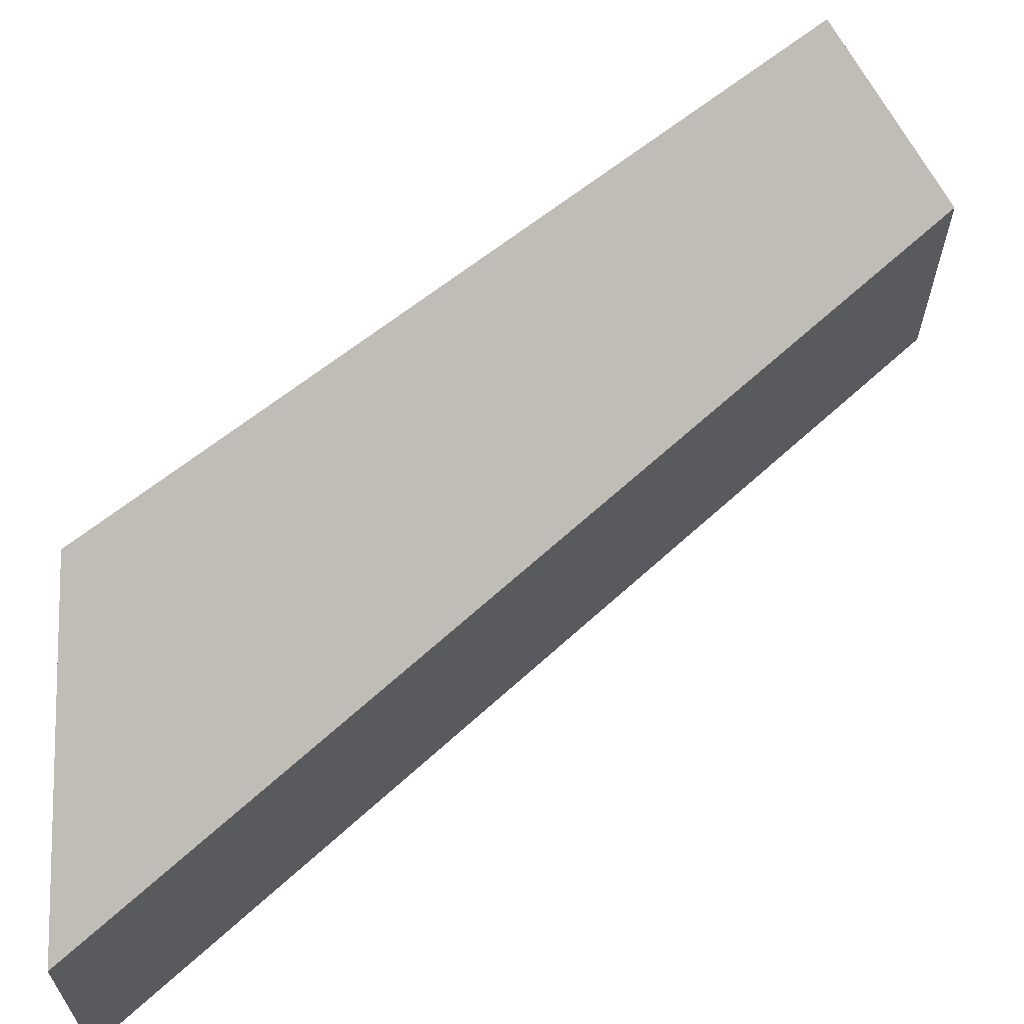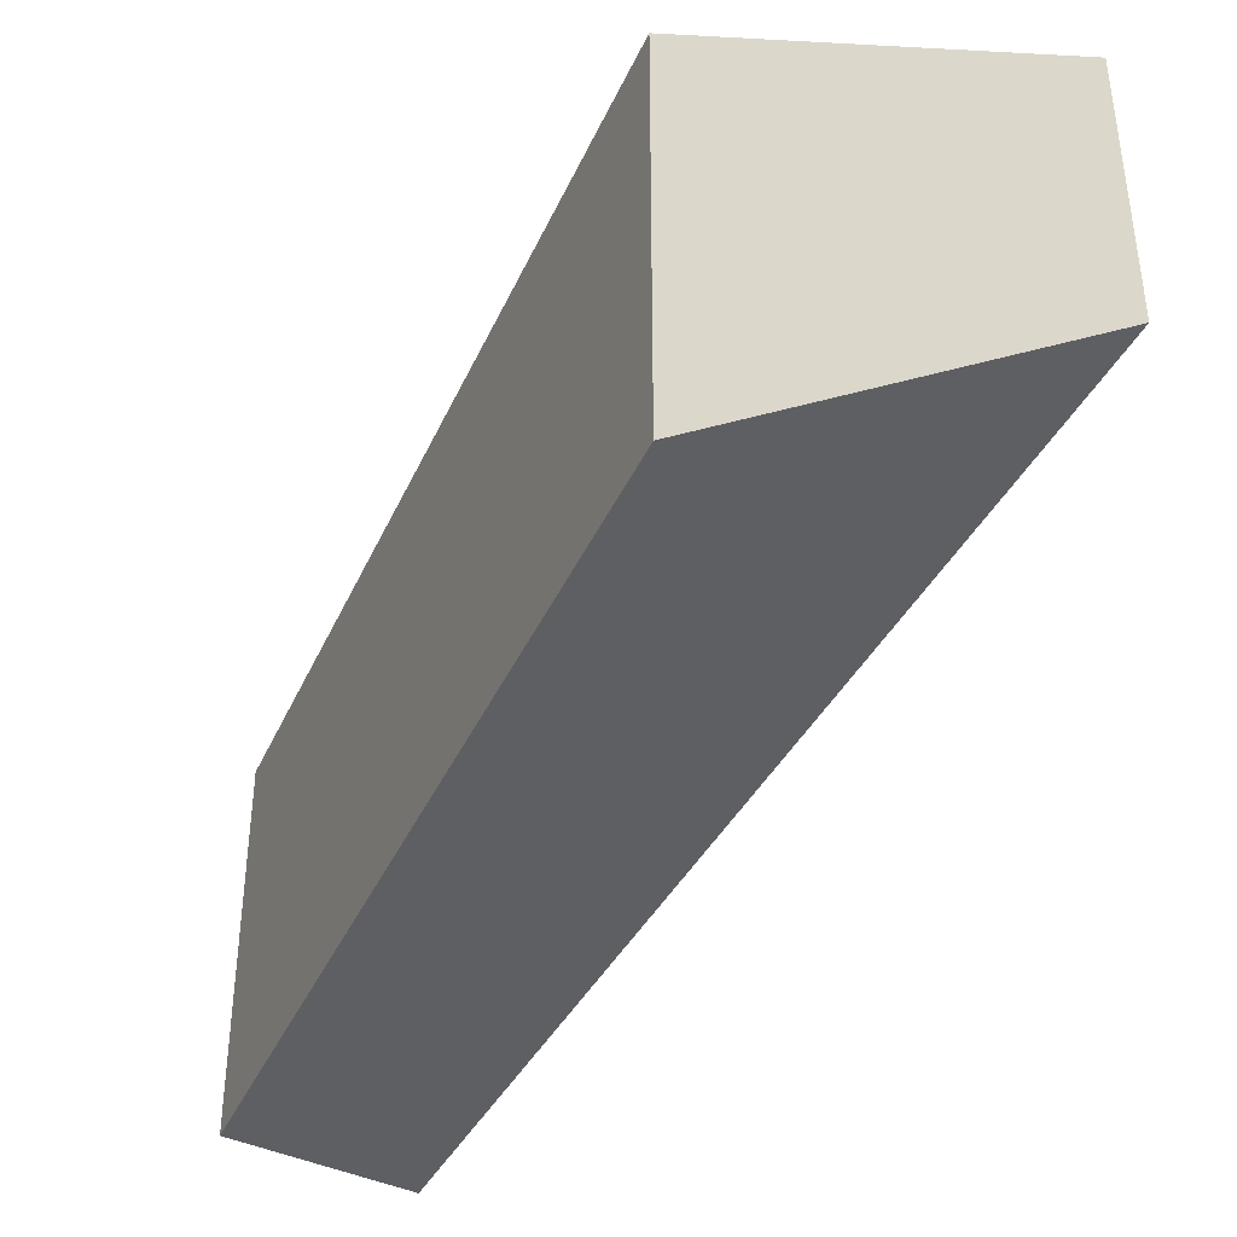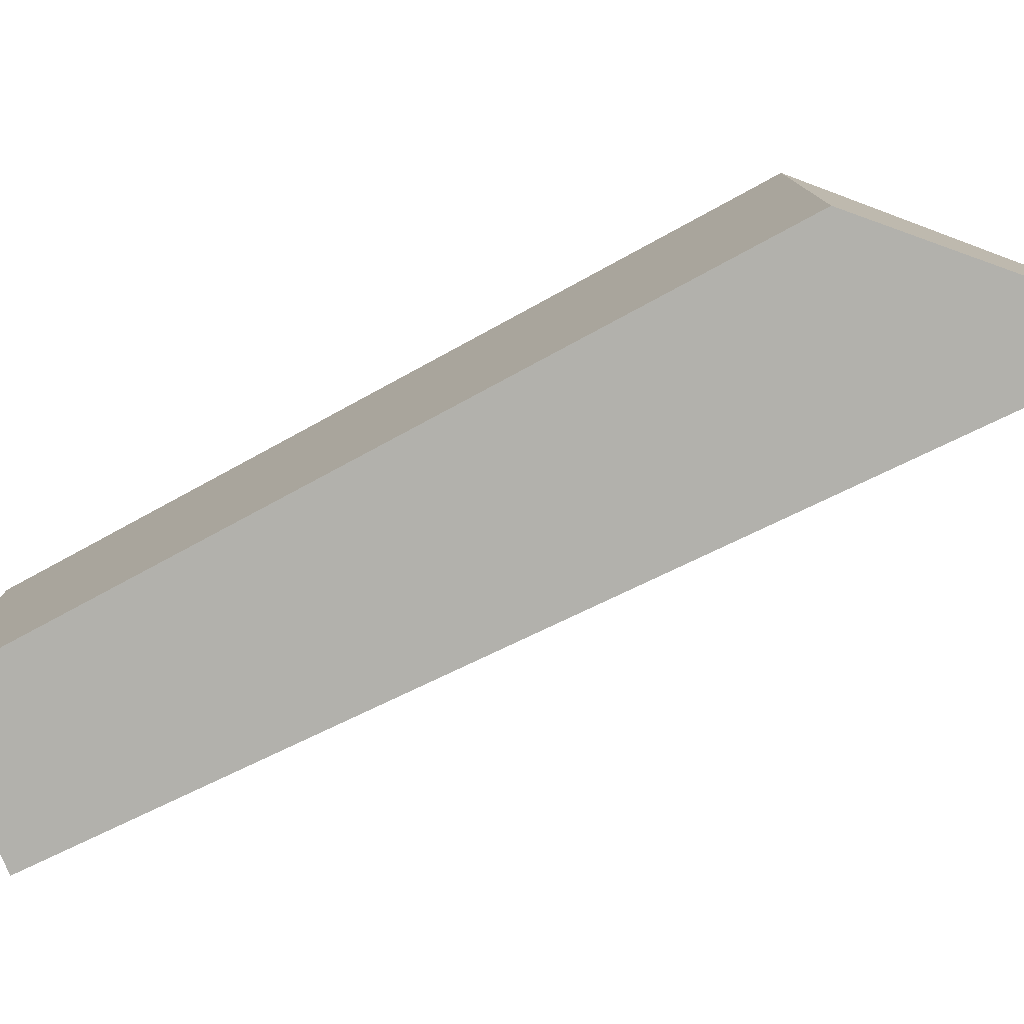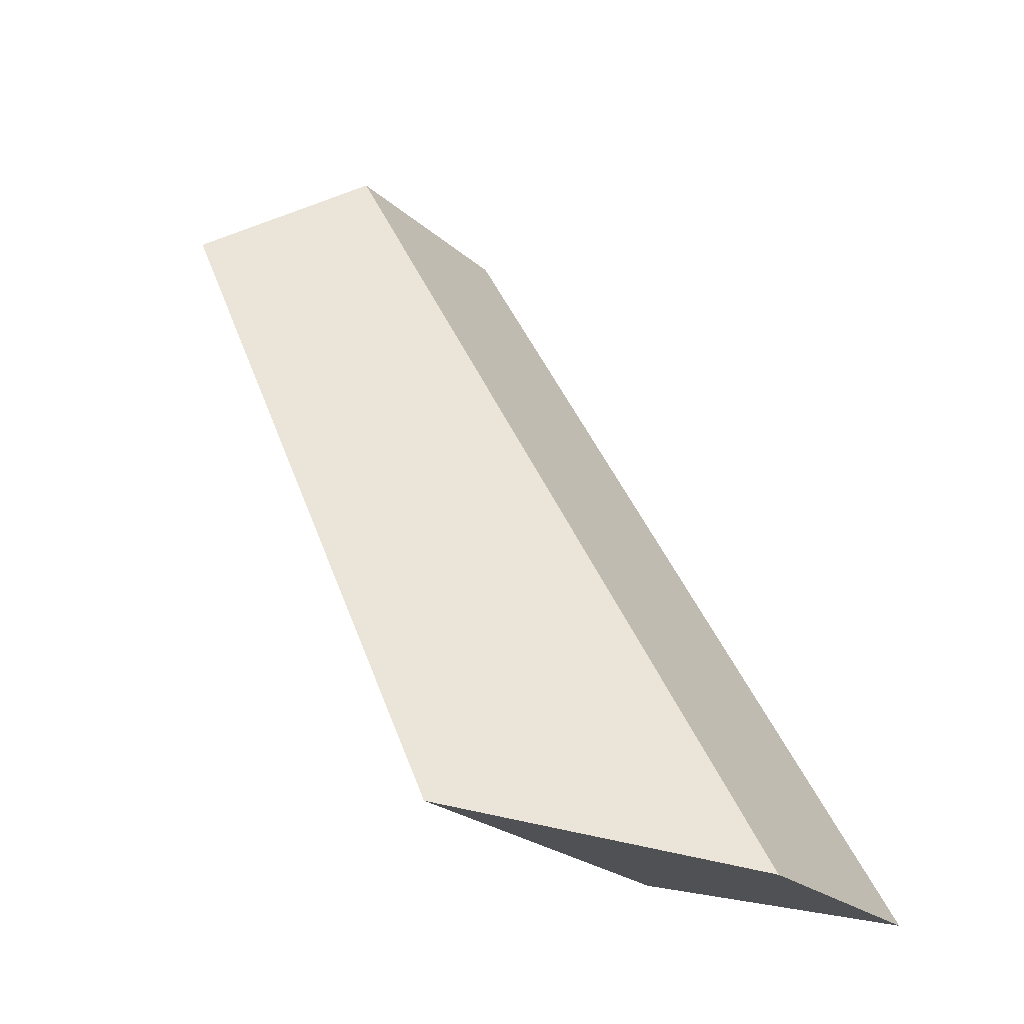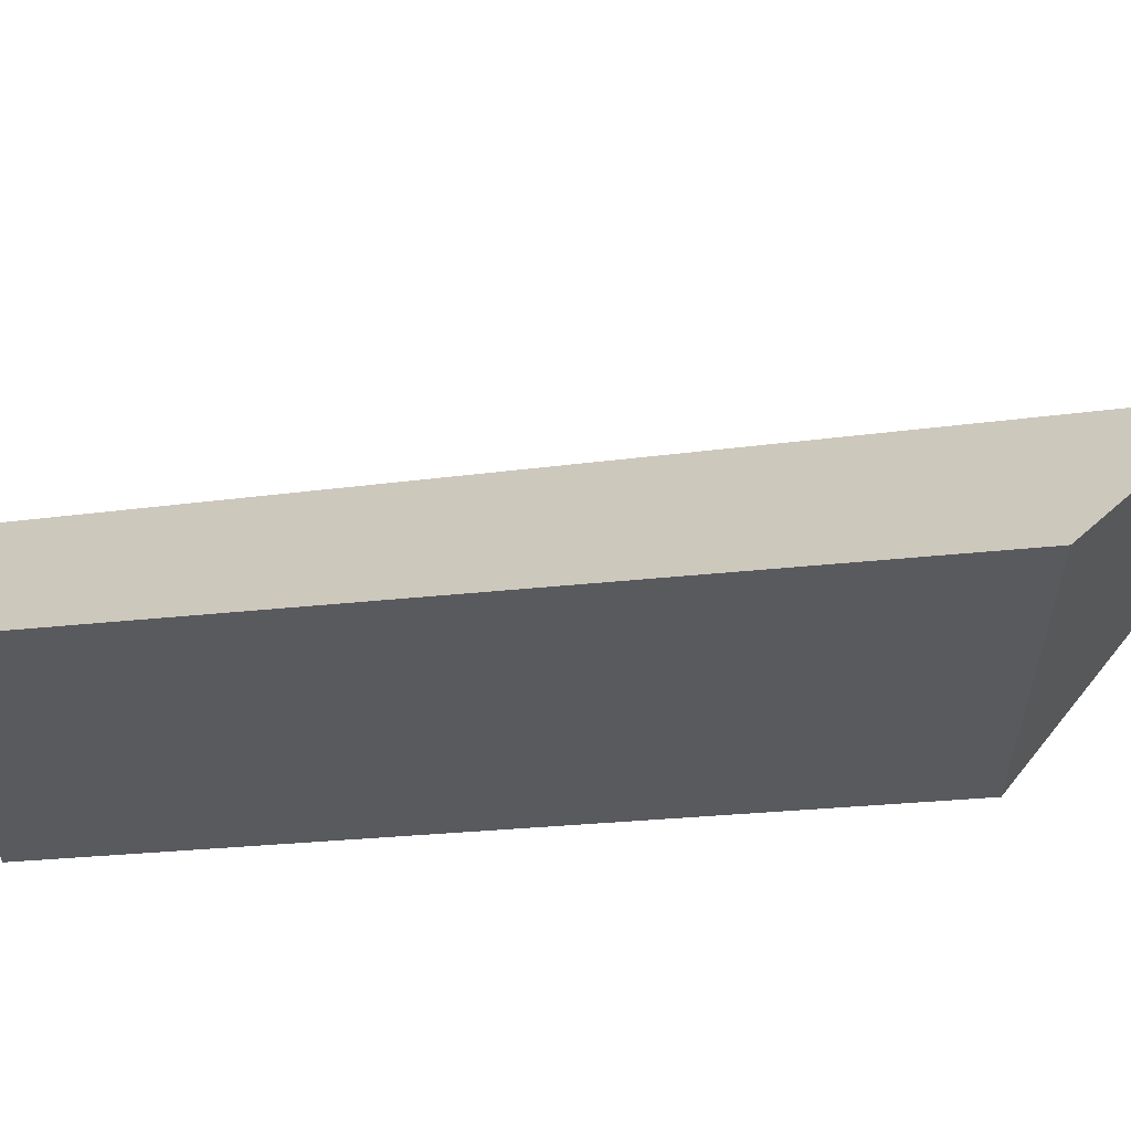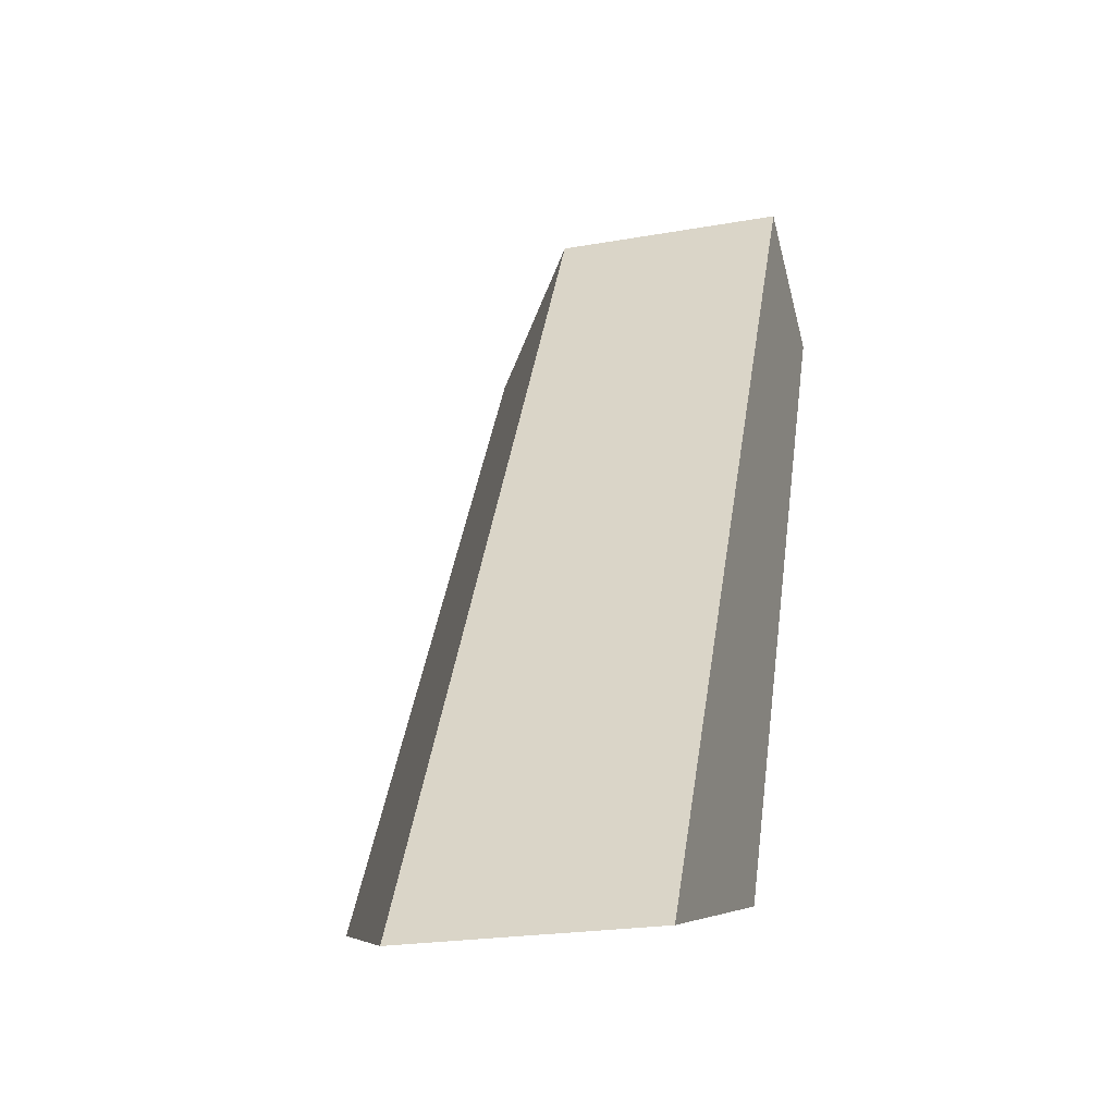
<metadata>
{"format":"obj","ext":"obj","renderer":"f3d","projection":"perspective","resolution":1024,"background":"white","views":[{"elev":64.4,"azim":-103.7,"up":"+Y"},{"elev":-41.9,"azim":-177.3,"up":"+Y"},{"elev":-78.9,"azim":144.4,"up":"+Y"},{"elev":-24.1,"azim":-144.6,"up":"+Z"},{"elev":58.0,"azim":112.0,"up":"+Y"},{"elev":-22.3,"azim":-72.8,"up":"+Z"}]}
</metadata>
<code>
v 0.5187 -0.05358 0.1525
v 0.3668 -0.05358 -0.1216
v 0.3668 -0.1264 -0.1216
v 0.5187 -0.1264 0.1525
v 0.3668 -0.05358 -0.1216
v 0.4531 -0.009088 -0.09708
v 0.4531 -0.1264 -0.09708
v 0.3668 -0.1264 -0.1216
v 0.5187 -0.1264 0.1525
v 0.3668 -0.1264 -0.1216
v 0.4531 -0.1264 -0.09708
v 0.5625 -0.1264 0.1254
v 0.5625 -0.01758 0.1254
v 0.5187 -0.05358 0.1525
v 0.5187 -0.1264 0.1525
v 0.5625 -0.1264 0.1254
v 0.5625 -0.01758 0.1254
v 0.4531 -0.009088 -0.09708
v 0.3668 -0.05358 -0.1216
v 0.5187 -0.05358 0.1525
v 0.4531 -0.009088 -0.09708
v 0.5625 -0.01758 0.1254
v 0.5625 -0.1264 0.1254
v 0.4531 -0.1264 -0.09708
f 1 2 3
f 1 3 4
f 5 6 7
f 5 7 8
f 9 10 11
f 9 11 12
f 13 14 15
f 13 15 16
f 17 18 19
f 17 19 20
f 21 22 23
f 21 23 24

</code>
